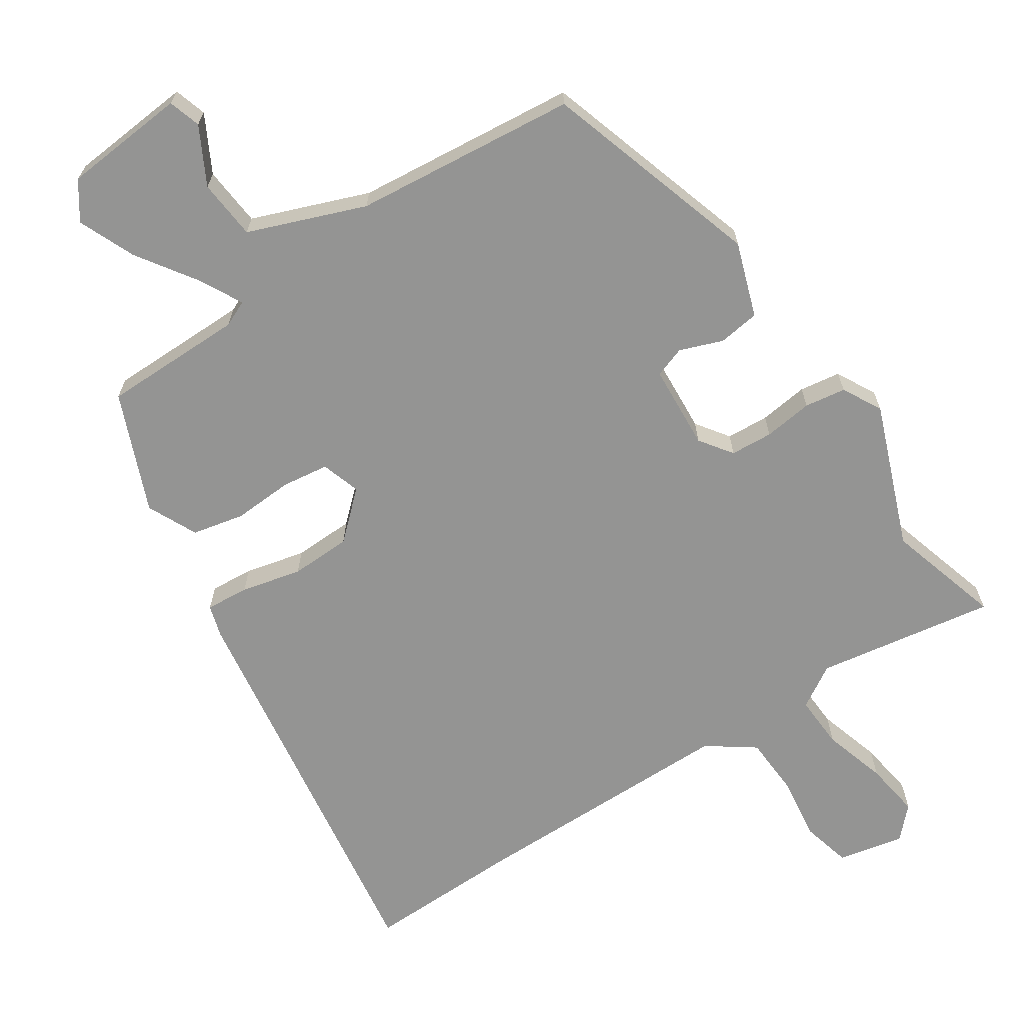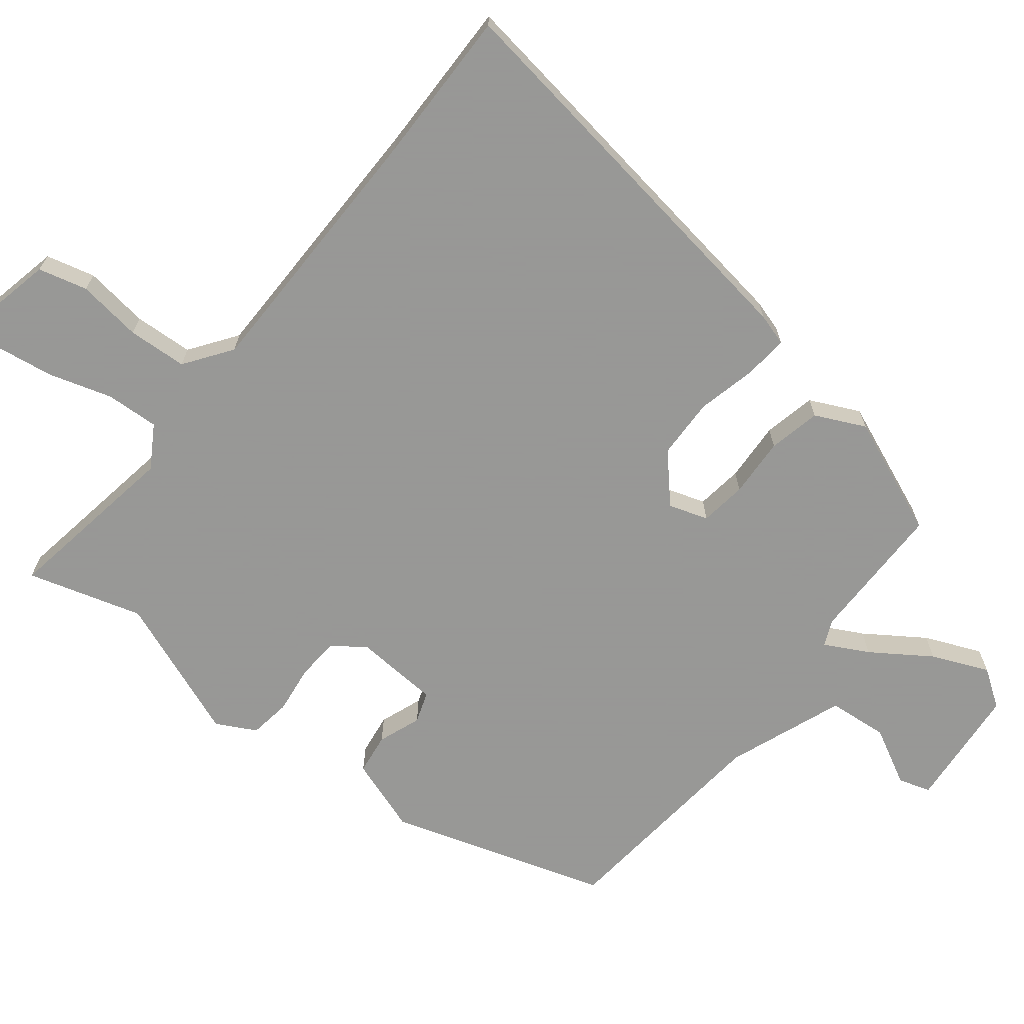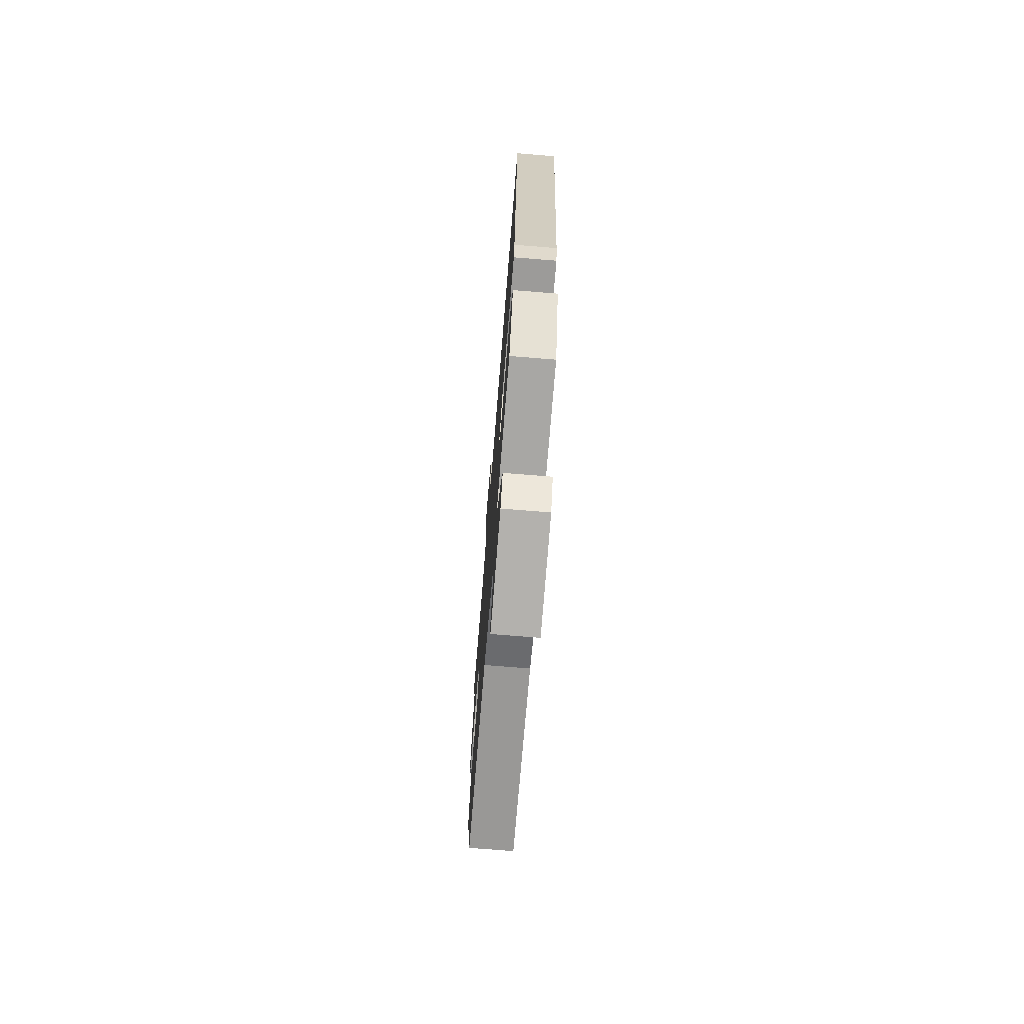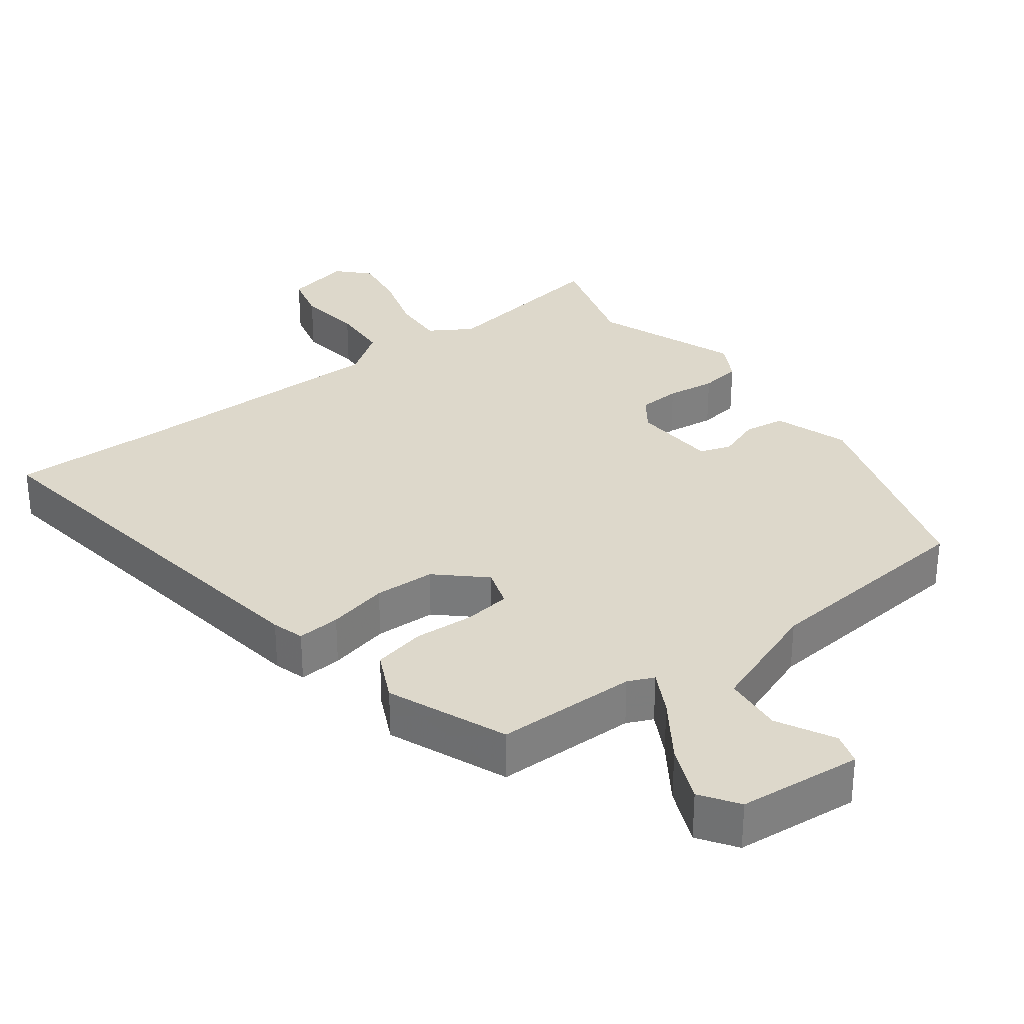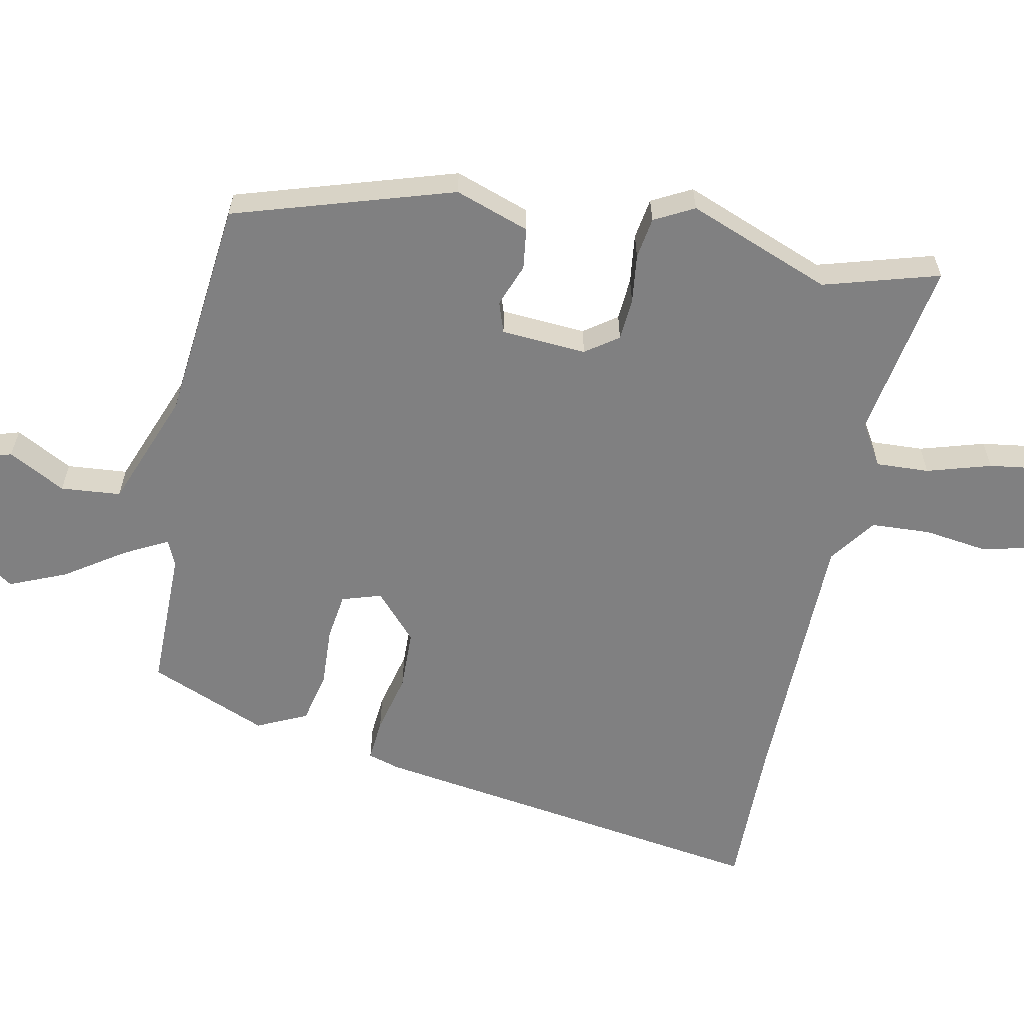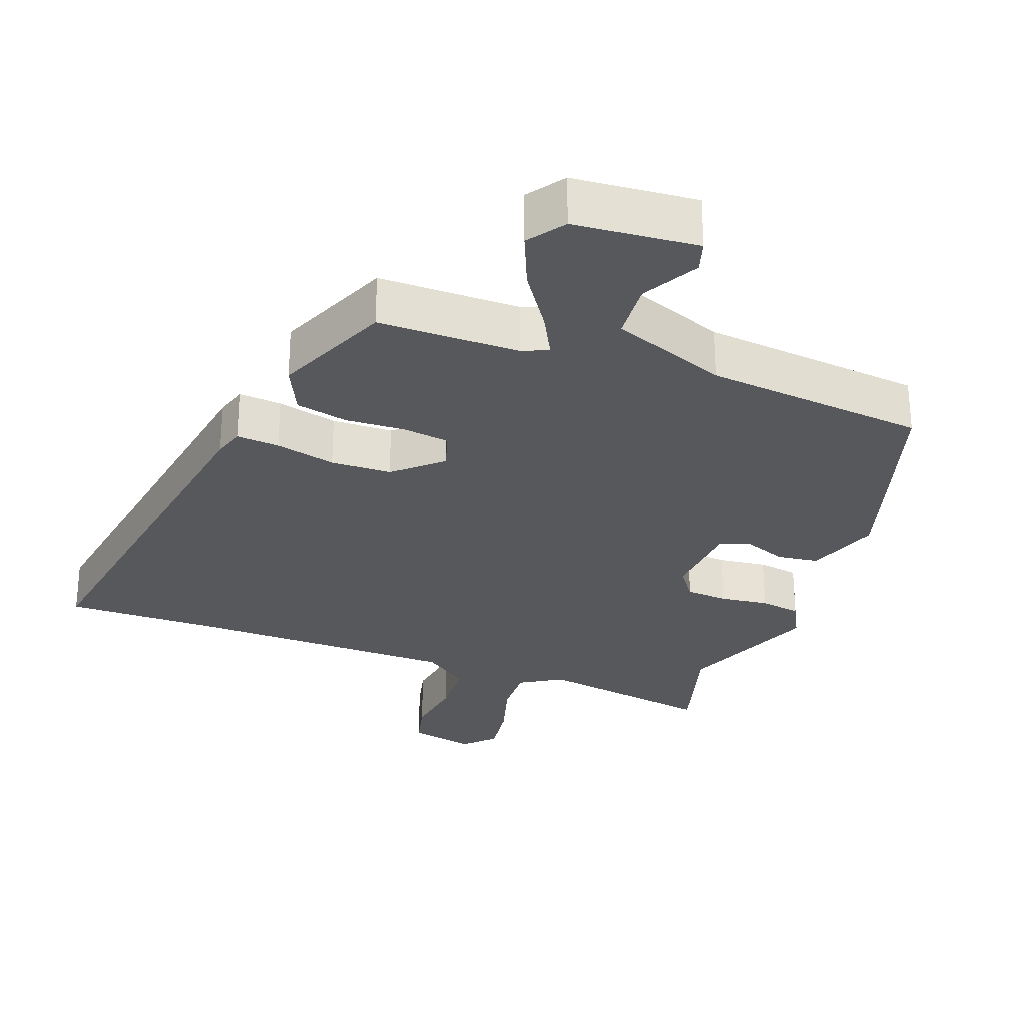
<metadata>
{"format":"obj","ext":"obj","renderer":"f3d","projection":"perspective","resolution":1024,"background":"white","views":[{"elev":-67.0,"azim":-147.4,"up":"+Y"},{"elev":-68.4,"azim":50.8,"up":"+Y"},{"elev":-73.4,"azim":85.4,"up":"+Z"},{"elev":31.3,"azim":142.3,"up":"+Y"},{"elev":-60.1,"azim":-102.5,"up":"+Y"},{"elev":-28.2,"azim":158.4,"up":"+Y"}]}
</metadata>
<code>
v -0.454 0.07 0.352
v -0.505 0.07 0.516
v -0.248 0.07 0.478
v -0.188 0.07 0.516
v -0.193 0.07 0.592
v -0.222 0.07 0.683
v -0.235 0.07 0.763
v -0.194 0.07 0.807
v -0.099 0.07 0.788
v -0.08 0.07 0.718
v -0.091 0.07 0.625
v -0.085 0.07 0.54
v -0.017 0.07 0.493
v 0.371 0.07 0.496
v 0.593 0.07 0.503
v 0.516 0.07 -0.081
v 0.503 0.07 -0.127
v 0.441 0.07 -0.123
v 0.354 0.07 -0.104
v 0.267 0.07 -0.108
v 0.202 0.07 -0.169
v 0.221 0.07 -0.225
v 0.288 0.07 -0.233
v 0.374 0.07 -0.227
v 0.449 0.07 -0.242
v 0.484 0.07 -0.313
v 0.417 0.07 -0.484
v 0.214 0.07 -0.488
v 0.177 0.07 -0.505
v 0.211 0.07 -0.567
v 0.269 0.07 -0.65
v 0.305 0.07 -0.731
v 0.269 0.07 -0.785
v 0.092 0.07 -0.803
v 0.077 0.07 -0.757
v 0.119 0.07 -0.675
v 0.11 0.07 -0.589
v -0.058 0.07 -0.528
v -0.378 0.07 -0.501
v -0.481 0.07 -0.19
v -0.446 0.07 -0.083
v -0.387 0.07 -0.074
v -0.325 0.07 -0.096
v -0.281 0.07 -0.08
v -0.275 0.07 0.042
v -0.309 0.07 0.088
v -0.37 0.07 0.091
v -0.44 0.07 0.081
v -0.499 0.07 0.089
v -0.53 0.07 0.145
v -0.454 0 0.352
v -0.505 0 0.516
v -0.248 0 0.478
v -0.188 0 0.516
v -0.193 0 0.592
v -0.222 0 0.683
v -0.235 0 0.763
v -0.194 0 0.807
v -0.099 0 0.788
v -0.08 0 0.718
v -0.091 0 0.625
v -0.085 0 0.54
v -0.017 0 0.493
v 0.371 0 0.496
v 0.593 0 0.503
v 0.516 0 -0.081
v 0.503 0 -0.127
v 0.441 0 -0.123
v 0.354 0 -0.104
v 0.267 0 -0.108
v 0.202 0 -0.169
v 0.221 0 -0.225
v 0.288 0 -0.233
v 0.374 0 -0.227
v 0.449 0 -0.242
v 0.484 0 -0.313
v 0.417 0 -0.484
v 0.214 0 -0.488
v 0.177 0 -0.505
v 0.211 0 -0.567
v 0.269 0 -0.65
v 0.305 0 -0.731
v 0.269 0 -0.785
v 0.092 0 -0.803
v 0.077 0 -0.757
v 0.119 0 -0.675
v 0.11 0 -0.589
v -0.058 0 -0.528
v -0.378 0 -0.501
v -0.481 0 -0.19
v -0.446 0 -0.083
v -0.387 0 -0.074
v -0.325 0 -0.096
v -0.281 0 -0.08
v -0.275 0 0.042
v -0.309 0 0.088
v -0.37 0 0.091
v -0.44 0 0.081
v -0.499 0 0.089
v -0.53 0 0.145
f 49 50 1
f 48 49 1
f 47 48 1
f 1 2 3
f 47 1 3
f 46 47 3
f 45 46 3 4
f 44 45 4
f 41 42 43
f 40 41 43
f 39 40 43
f 38 39 43
f 37 38 43 44
f 34 35 36
f 33 34 36
f 32 33 36
f 31 32 36
f 30 31 36
f 29 30 36 37
f 26 27 28
f 25 26 28
f 24 25 28
f 23 24 28
f 22 23 28 29
f 37 44 4
f 29 37 4
f 22 29 4
f 21 22 4
f 17 18 19
f 16 17 19
f 15 16 19
f 14 15 19
f 13 14 19 20
f 9 10 11
f 8 9 11
f 7 8 11
f 6 7 11
f 5 6 11
f 5 11 12
f 13 20 21
f 12 13 21
f 5 12 21
f 4 5 21
f 51 100 99
f 51 99 98
f 51 98 97
f 53 52 51
f 53 51 97
f 53 97 96
f 54 53 96 95
f 54 95 94
f 93 92 91
f 93 91 90
f 93 90 89
f 93 89 88
f 94 93 88 87
f 86 85 84
f 86 84 83
f 86 83 82
f 86 82 81
f 86 81 80
f 87 86 80 79
f 78 77 76
f 78 76 75
f 78 75 74
f 78 74 73
f 79 78 73 72
f 54 94 87
f 54 87 79
f 54 79 72
f 54 72 71
f 69 68 67
f 69 67 66
f 69 66 65
f 69 65 64
f 70 69 64 63
f 61 60 59
f 61 59 58
f 61 58 57
f 61 57 56
f 61 56 55
f 62 61 55
f 71 70 63
f 71 63 62
f 71 62 55
f 71 55 54
f 1 51 52 2
f 2 52 53 3
f 3 53 54 4
f 4 54 55 5
f 5 55 56 6
f 6 56 57 7
f 7 57 58 8
f 8 58 59 9
f 9 59 60 10
f 10 60 61 11
f 11 61 62 12
f 12 62 63 13
f 13 63 64 14
f 14 64 65 15
f 15 65 66 16
f 16 66 67 17
f 17 67 68 18
f 18 68 69 19
f 19 69 70 20
f 20 70 71 21
f 21 71 72 22
f 22 72 73 23
f 23 73 74 24
f 24 74 75 25
f 25 75 76 26
f 26 76 77 27
f 27 77 78 28
f 28 78 79 29
f 29 79 80 30
f 30 80 81 31
f 31 81 82 32
f 32 82 83 33
f 33 83 84 34
f 34 84 85 35
f 35 85 86 36
f 36 86 87 37
f 37 87 88 38
f 38 88 89 39
f 39 89 90 40
f 40 90 91 41
f 41 91 92 42
f 42 92 93 43
f 43 93 94 44
f 44 94 95 45
f 45 95 96 46
f 46 96 97 47
f 47 97 98 48
f 48 98 99 49
f 49 99 100 50
f 50 100 51 1

</code>
